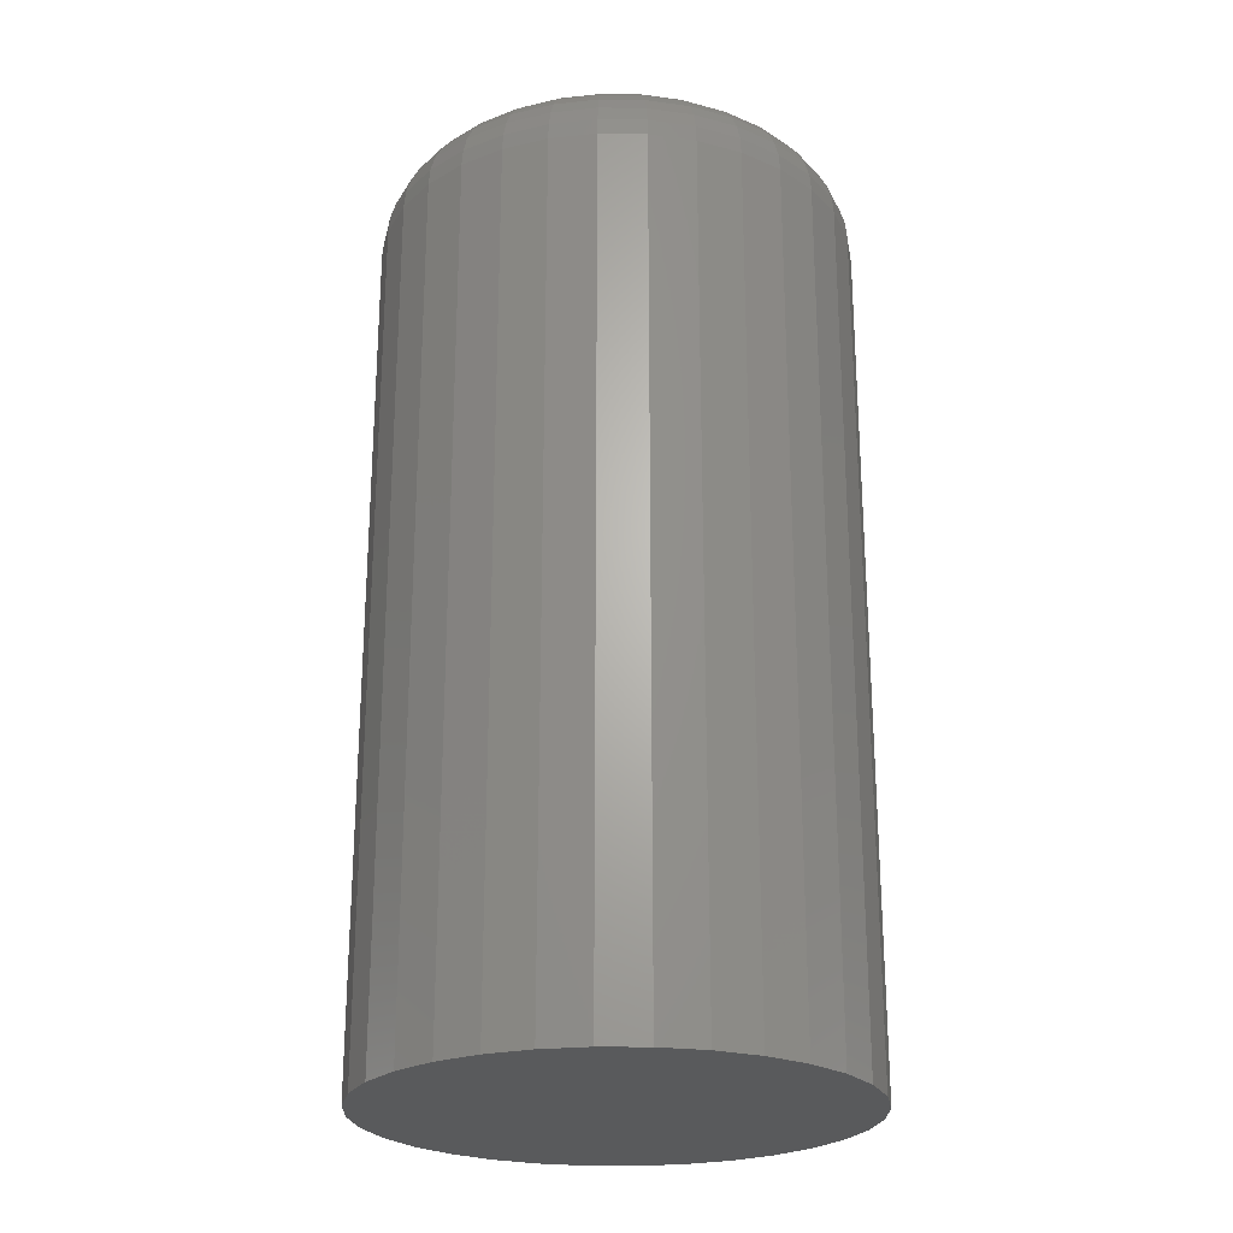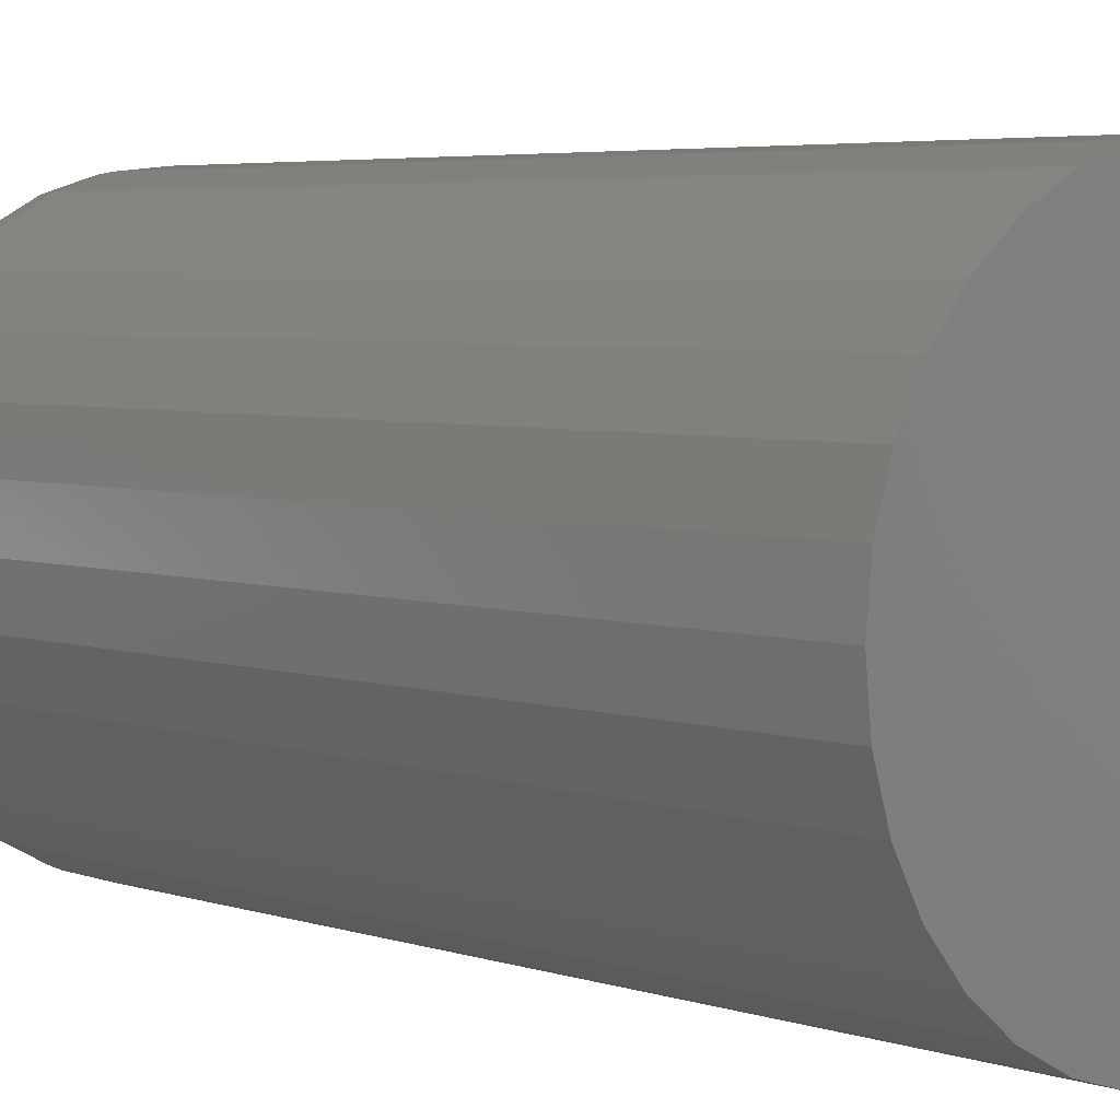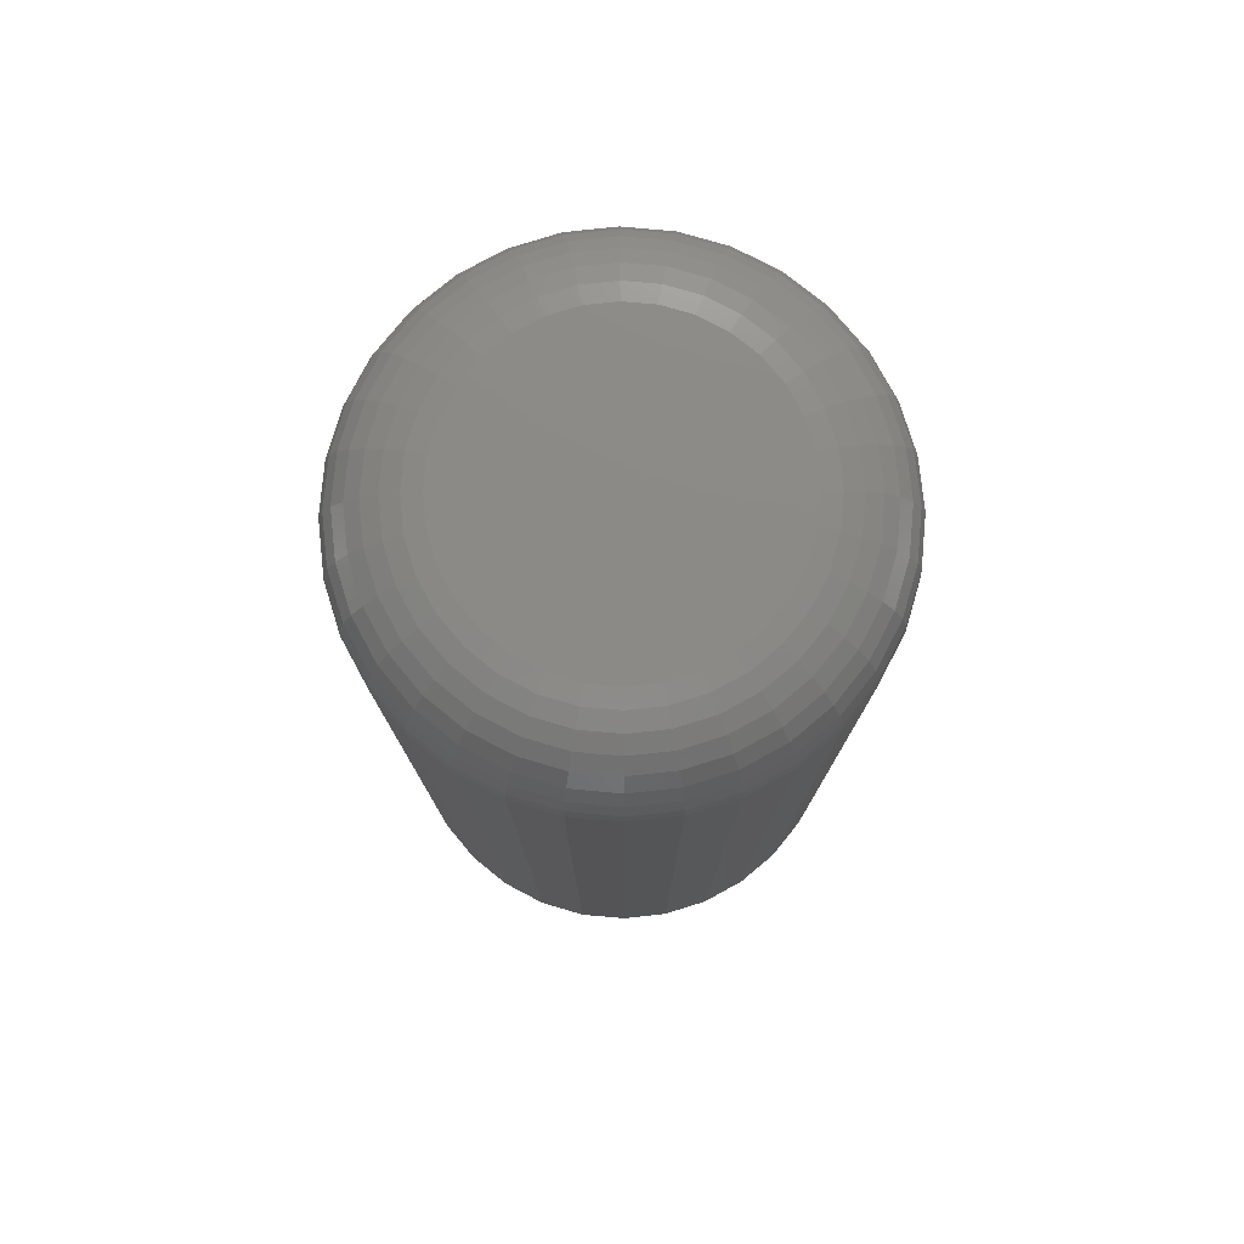
<metadata>
{"format":"stl","ext":"stl","renderer":"f3d","projection":"perspective","resolution":1024,"background":"white","views":[{"elev":-24.1,"azim":83.0,"up":"+Z"},{"elev":4.4,"azim":138.1,"up":"+Y"},{"elev":78.0,"azim":-0.5,"up":"+Z"}]}
</metadata>
<code>
# stl→obj: 320 verts, 636 faces
v -0.0171 0.1161 0.75
v 0.02911 0.1161 0.75
v 0.006003 0.1184 0.75
v -0.03931 0.1094 0.75
v 0.05132 0.1094 0.75
v -0.05979 0.09846 0.75
v 0.07179 0.09846 0.75
v 0.07179 -0.09846 0.75
v -0.03931 -0.1094 0.75
v 0.05132 -0.1094 0.75
v -0.0171 -0.1161 0.75
v 0.02911 -0.1161 0.75
v 0.006003 -0.1184 0.75
v 0.08974 0.08374 0.75
v -0.07773 0.08374 0.75
v 0.1045 0.06579 0.75
v -0.09246 0.06579 0.75
v 0.1154 0.04532 0.75
v -0.1034 0.04532 0.75
v 0.1221 0.0231 0.75
v -0.1101 0.0231 0.75
v 0.1244 -1.555e-16 0.75
v -0.1124 -6.79e-18 0.75
v 0.1221 -0.0231 0.75
v -0.1101 -0.0231 0.75
v 0.1154 -0.04532 0.75
v -0.1034 -0.04532 0.75
v 0.1045 -0.06579 0.75
v -0.09246 -0.06579 0.75
v 0.08974 -0.08374 0.75
v -0.07773 -0.08374 0.75
v -0.05979 -0.09846 0.75
v 0.1947 0 0
v 0.1947 -3.815e-16 0.6797
v 0.1911 -0.03682 0
v 0.1911 -0.03682 0.6797
v 0.1804 -0.07223 0
v 0.1804 -0.07223 0.6797
v 0.1629 -0.1049 0
v 0.1629 -0.1049 0.6797
v 0.1395 -0.1335 0
v 0.1395 -0.1335 0.6797
v 0.1109 -0.1569 0
v 0.1109 -0.1569 0.6797
v 0.07823 -0.1744 0
v 0.07823 -0.1744 0.6797
v 0.04282 -0.1851 0
v 0.04282 -0.1851 0.6797
v 0.006003 -0.1887 0
v 0.006003 -0.1887 0.6797
v -0.03082 -0.1851 0
v -0.03082 -0.1851 0.6797
v -0.06622 -0.1744 0
v -0.06622 -0.1744 0.6797
v -0.09885 -0.1569 0
v -0.09885 -0.1569 0.6797
v -0.1275 -0.1335 0
v -0.1275 -0.1335 0.6797
v -0.1509 -0.1049 0
v -0.1509 -0.1049 0.6797
v -0.1684 -0.07223 0
v -0.1684 -0.07223 0.6797
v -0.1791 -0.03682 0
v -0.1791 -0.03682 0.6797
v -0.1827 1.069e-16 0
v -0.1827 1.069e-16 0.6797
v -0.1791 0.03682 0
v -0.1791 0.03682 0.6797
v -0.1684 0.07223 0
v -0.1684 0.07223 0.6797
v -0.1509 0.1049 0
v -0.1509 0.1049 0.6797
v -0.1275 0.1335 0
v -0.1275 0.1335 0.6797
v -0.09885 0.1569 0
v -0.09885 0.1569 0.6797
v -0.06622 0.1744 0
v -0.06622 0.1744 0.6797
v -0.03082 0.1851 0
v -0.03082 0.1851 0.6797
v 0.006003 0.1887 0
v 0.006003 0.1887 0.6797
v 0.04282 0.1851 0
v 0.04282 0.1851 0.6797
v 0.07823 0.1744 0
v 0.07823 0.1744 0.6797
v 0.1109 0.1569 0
v 0.1109 0.1569 0.6797
v 0.1395 0.1335 0
v 0.1395 0.1335 0.6797
v 0.1629 0.1049 0
v 0.1629 0.1049 0.6797
v 0.1804 0.07223 0
v 0.1804 0.07223 0.6797
v 0.1911 0.03682 0
v 0.1911 0.03682 0.6797
v 0.1381 -4.163e-17 0.7486
v 0.1356 -0.02578 0.7486
v 0.1513 -4.163e-17 0.7446
v 0.1485 -0.02835 0.7446
v 0.1635 -2.776e-17 0.7382
v 0.1605 -0.03072 0.7382
v 0.1741 -4.163e-17 0.7294
v 0.1709 -0.0328 0.7294
v 0.1829 -2.776e-17 0.7188
v 0.1795 -0.03451 0.7188
v 0.1894 -2.776e-17 0.7066
v 0.1859 -0.03578 0.7066
v 0.1934 -1.388e-17 0.6934
v 0.1898 -0.03656 0.6934
v -0.1236 -0.02578 0.7486
v -0.1261 9.714e-17 0.7486
v -0.1365 -0.02835 0.7446
v -0.1393 1.11e-16 0.7446
v -0.1485 -0.03072 0.7382
v -0.1515 1.249e-16 0.7382
v -0.1589 -0.0328 0.7294
v -0.1621 1.11e-16 0.7294
v -0.1675 -0.03451 0.7188
v -0.1709 1.527e-16 0.7188
v -0.1739 -0.03578 0.7066
v -0.1774 1.527e-16 0.7066
v -0.1778 -0.03656 0.6934
v -0.1814 1.527e-16 0.6934
v -0.1161 -0.05057 0.7486
v -0.1283 -0.05561 0.7446
v -0.1395 -0.06027 0.7382
v -0.1493 -0.06434 0.7294
v -0.1574 -0.06769 0.7188
v -0.1634 -0.07018 0.7066
v -0.1671 -0.07171 0.6934
v -0.1039 -0.07341 0.7486
v -0.1148 -0.08074 0.7446
v -0.1249 -0.08749 0.7382
v -0.1338 -0.09341 0.7294
v -0.1411 -0.09827 0.7188
v -0.1465 -0.1019 0.7066
v -0.1498 -0.1041 0.6934
v -0.08743 -0.09344 0.7486
v -0.09676 -0.1028 0.7446
v -0.1054 -0.1114 0.7382
v -0.1129 -0.1189 0.7294
v -0.1191 -0.1251 0.7188
v -0.1237 -0.1297 0.7066
v -0.1265 -0.1325 0.6934
v -0.06741 -0.1099 0.7486
v -0.07474 -0.1208 0.7446
v -0.08149 -0.1309 0.7382
v -0.08741 -0.1398 0.7294
v -0.09227 -0.1471 0.7188
v -0.09588 -0.1525 0.7066
v -0.0981 -0.1558 0.6934
v -0.04456 -0.1221 0.7486
v -0.04961 -0.1343 0.7446
v -0.05426 -0.1455 0.7382
v -0.05834 -0.1553 0.7294
v -0.06169 -0.1634 0.7188
v -0.06417 -0.1694 0.7066
v -0.0657 -0.1731 0.6934
v -0.01978 -0.1296 0.7486
v -0.02235 -0.1425 0.7446
v -0.02472 -0.1545 0.7382
v -0.0268 -0.1649 0.7294
v -0.02851 -0.1735 0.7188
v -0.02977 -0.1799 0.7066
v -0.03055 -0.1838 0.6934
v 0.006003 -0.1321 0.7486
v 0.006003 -0.1453 0.7446
v 0.006003 -0.1575 0.7382
v 0.006003 -0.1681 0.7294
v 0.006003 -0.1769 0.7188
v 0.006003 -0.1834 0.7066
v 0.006003 -0.1874 0.6934
v 0.03178 -0.1296 0.7486
v 0.03436 -0.1425 0.7446
v 0.03673 -0.1545 0.7382
v 0.03881 -0.1649 0.7294
v 0.04051 -0.1735 0.7188
v 0.04178 -0.1799 0.7066
v 0.04256 -0.1838 0.6934
v 0.05657 -0.1221 0.7486
v 0.06162 -0.1343 0.7446
v 0.06627 -0.1455 0.7382
v 0.07035 -0.1553 0.7294
v 0.07369 -0.1634 0.7188
v 0.07618 -0.1694 0.7066
v 0.07771 -0.1731 0.6934
v 0.07942 -0.1099 0.7486
v 0.08674 -0.1208 0.7446
v 0.0935 -0.1309 0.7382
v 0.09942 -0.1398 0.7294
v 0.1043 -0.1471 0.7188
v 0.1079 -0.1525 0.7066
v 0.1101 -0.1558 0.6934
v 0.09944 -0.09344 0.7486
v 0.1088 -0.1028 0.7446
v 0.1174 -0.1114 0.7382
v 0.1249 -0.1189 0.7294
v 0.1311 -0.1251 0.7188
v 0.1357 -0.1297 0.7066
v 0.1385 -0.1325 0.6934
v 0.1159 -0.07341 0.7486
v 0.1268 -0.08074 0.7446
v 0.1369 -0.08749 0.7382
v 0.1458 -0.09341 0.7294
v 0.1531 -0.09827 0.7188
v 0.1585 -0.1019 0.7066
v 0.1618 -0.1041 0.6934
v 0.1281 -0.05057 0.7486
v 0.1403 -0.05561 0.7446
v 0.1515 -0.06027 0.7382
v 0.1613 -0.06434 0.7294
v 0.1694 -0.06769 0.7188
v 0.1754 -0.07018 0.7066
v 0.1791 -0.07171 0.6934
v -0.1236 0.02578 0.7486
v -0.1365 0.02835 0.7446
v -0.1485 0.03072 0.7382
v -0.1589 0.0328 0.7294
v -0.1675 0.03451 0.7188
v -0.1739 0.03578 0.7066
v -0.1778 0.03656 0.6934
v 0.1356 0.02578 0.7486
v 0.1485 0.02835 0.7446
v 0.1605 0.03072 0.7382
v 0.1709 0.0328 0.7294
v 0.1795 0.03451 0.7188
v 0.1859 0.03578 0.7066
v 0.1898 0.03656 0.6934
v 0.1281 0.05057 0.7486
v 0.1403 0.05561 0.7446
v 0.1515 0.06027 0.7382
v 0.1613 0.06434 0.7294
v 0.1694 0.06769 0.7188
v 0.1754 0.07018 0.7066
v 0.1791 0.07171 0.6934
v 0.1159 0.07341 0.7486
v 0.1268 0.08074 0.7446
v 0.1369 0.08749 0.7382
v 0.1458 0.09341 0.7294
v 0.1531 0.09827 0.7188
v 0.1585 0.1019 0.7066
v 0.1618 0.1041 0.6934
v 0.09944 0.09344 0.7486
v 0.1088 0.1028 0.7446
v 0.1174 0.1114 0.7382
v 0.1249 0.1189 0.7294
v 0.1311 0.1251 0.7188
v 0.1357 0.1297 0.7066
v 0.1385 0.1325 0.6934
v 0.07942 0.1099 0.7486
v 0.08674 0.1208 0.7446
v 0.0935 0.1309 0.7382
v 0.09942 0.1398 0.7294
v 0.1043 0.1471 0.7188
v 0.1079 0.1525 0.7066
v 0.1101 0.1558 0.6934
v 0.05657 0.1221 0.7486
v 0.06162 0.1343 0.7446
v 0.06627 0.1455 0.7382
v 0.07035 0.1553 0.7294
v 0.07369 0.1634 0.7188
v 0.07618 0.1694 0.7066
v 0.07771 0.1731 0.6934
v 0.03178 0.1296 0.7486
v 0.03436 0.1425 0.7446
v 0.03673 0.1545 0.7382
v 0.03881 0.1649 0.7294
v 0.04051 0.1735 0.7188
v 0.04178 0.1799 0.7066
v 0.04256 0.1838 0.6934
v 0.006003 0.1321 0.7486
v 0.006003 0.1453 0.7446
v 0.006003 0.1575 0.7382
v 0.006003 0.1681 0.7294
v 0.006003 0.1769 0.7188
v 0.006003 0.1834 0.7066
v 0.006003 0.1874 0.6934
v -0.01978 0.1296 0.7486
v -0.02235 0.1425 0.7446
v -0.02472 0.1545 0.7382
v -0.0268 0.1649 0.7294
v -0.02851 0.1735 0.7188
v -0.02977 0.1799 0.7066
v -0.03055 0.1838 0.6934
v -0.04456 0.1221 0.7486
v -0.04961 0.1343 0.7446
v -0.05426 0.1455 0.7382
v -0.05834 0.1553 0.7294
v -0.06169 0.1634 0.7188
v -0.06417 0.1694 0.7066
v -0.0657 0.1731 0.6934
v -0.06741 0.1099 0.7486
v -0.07474 0.1208 0.7446
v -0.08149 0.1309 0.7382
v -0.08741 0.1398 0.7294
v -0.09227 0.1471 0.7188
v -0.09588 0.1525 0.7066
v -0.0981 0.1558 0.6934
v -0.08743 0.09344 0.7486
v -0.09676 0.1028 0.7446
v -0.1054 0.1114 0.7382
v -0.1129 0.1189 0.7294
v -0.1191 0.1251 0.7188
v -0.1237 0.1297 0.7066
v -0.1265 0.1325 0.6934
v -0.1039 0.07341 0.7486
v -0.1148 0.08074 0.7446
v -0.1249 0.08749 0.7382
v -0.1338 0.09341 0.7294
v -0.1411 0.09827 0.7188
v -0.1465 0.1019 0.7066
v -0.1498 0.1041 0.6934
v -0.1161 0.05057 0.7486
v -0.1283 0.05561 0.7446
v -0.1395 0.06027 0.7382
v -0.1493 0.06434 0.7294
v -0.1574 0.06769 0.7188
v -0.1634 0.07018 0.7066
v -0.1671 0.07171 0.6934
f 1 2 3
f 2 1 4
f 2 4 5
f 5 4 6
f 5 6 7
f 8 9 10
f 10 9 11
f 10 11 12
f 12 11 13
f 7 6 14
f 14 6 15
f 14 15 16
f 16 15 17
f 16 17 18
f 18 17 19
f 18 19 20
f 20 19 21
f 20 21 22
f 22 21 23
f 22 23 24
f 24 23 25
f 24 25 26
f 26 25 27
f 26 27 28
f 28 27 29
f 28 29 30
f 30 29 31
f 30 31 8
f 8 31 32
f 8 32 9
f 33 34 35
f 35 34 36
f 35 36 37
f 37 36 38
f 37 38 39
f 39 38 40
f 39 40 41
f 41 40 42
f 41 42 43
f 43 42 44
f 43 44 45
f 45 44 46
f 45 46 47
f 47 46 48
f 47 48 49
f 49 48 50
f 49 50 51
f 51 50 52
f 51 52 53
f 53 52 54
f 53 54 55
f 55 54 56
f 55 56 57
f 57 56 58
f 57 58 59
f 59 58 60
f 59 60 61
f 61 60 62
f 61 62 63
f 63 62 64
f 63 64 65
f 65 64 66
f 65 66 67
f 67 66 68
f 67 68 69
f 69 68 70
f 69 70 71
f 71 70 72
f 71 72 73
f 73 72 74
f 73 74 75
f 75 74 76
f 75 76 77
f 77 76 78
f 77 78 79
f 79 78 80
f 79 80 81
f 81 80 82
f 81 82 83
f 83 82 84
f 83 84 85
f 85 84 86
f 85 86 87
f 87 86 88
f 87 88 89
f 89 88 90
f 89 90 91
f 91 90 92
f 91 92 93
f 93 92 94
f 93 94 95
f 95 94 96
f 95 96 33
f 33 96 34
f 22 24 97
f 97 24 98
f 97 98 99
f 99 98 100
f 99 100 101
f 101 100 102
f 101 102 103
f 103 102 104
f 103 104 105
f 105 104 106
f 105 106 107
f 107 106 108
f 107 108 109
f 109 108 110
f 109 110 34
f 34 110 36
f 25 23 111
f 111 23 112
f 111 112 113
f 113 112 114
f 113 114 115
f 115 114 116
f 115 116 117
f 117 116 118
f 117 118 119
f 119 118 120
f 119 120 121
f 121 120 122
f 121 122 123
f 123 122 124
f 123 124 64
f 64 124 66
f 27 25 125
f 125 25 111
f 125 111 126
f 126 111 113
f 126 113 127
f 127 113 115
f 127 115 128
f 128 115 117
f 128 117 129
f 129 117 119
f 129 119 130
f 130 119 121
f 130 121 131
f 131 121 123
f 131 123 62
f 62 123 64
f 29 27 132
f 132 27 125
f 132 125 133
f 133 125 126
f 133 126 134
f 134 126 127
f 134 127 135
f 135 127 128
f 135 128 136
f 136 128 129
f 136 129 137
f 137 129 130
f 137 130 138
f 138 130 131
f 138 131 60
f 60 131 62
f 31 29 139
f 139 29 132
f 139 132 140
f 140 132 133
f 140 133 141
f 141 133 134
f 141 134 142
f 142 134 135
f 142 135 143
f 143 135 136
f 143 136 144
f 144 136 137
f 144 137 145
f 145 137 138
f 145 138 58
f 58 138 60
f 32 31 146
f 146 31 139
f 146 139 147
f 147 139 140
f 147 140 148
f 148 140 141
f 148 141 149
f 149 141 142
f 149 142 150
f 150 142 143
f 150 143 151
f 151 143 144
f 151 144 152
f 152 144 145
f 152 145 56
f 56 145 58
f 9 32 153
f 153 32 146
f 153 146 154
f 154 146 147
f 154 147 155
f 155 147 148
f 155 148 156
f 156 148 149
f 156 149 157
f 157 149 150
f 157 150 158
f 158 150 151
f 158 151 159
f 159 151 152
f 159 152 54
f 54 152 56
f 11 9 160
f 160 9 153
f 160 153 161
f 161 153 154
f 161 154 162
f 162 154 155
f 162 155 163
f 163 155 156
f 163 156 164
f 164 156 157
f 164 157 165
f 165 157 158
f 165 158 166
f 166 158 159
f 166 159 52
f 52 159 54
f 13 11 167
f 167 11 160
f 167 160 168
f 168 160 161
f 168 161 169
f 169 161 162
f 169 162 170
f 170 162 163
f 170 163 171
f 171 163 164
f 171 164 172
f 172 164 165
f 172 165 173
f 173 165 166
f 173 166 50
f 50 166 52
f 12 13 174
f 174 13 167
f 174 167 175
f 175 167 168
f 175 168 176
f 176 168 169
f 176 169 177
f 177 169 170
f 177 170 178
f 178 170 171
f 178 171 179
f 179 171 172
f 179 172 180
f 180 172 173
f 180 173 48
f 48 173 50
f 10 12 181
f 181 12 174
f 181 174 182
f 182 174 175
f 182 175 183
f 183 175 176
f 183 176 184
f 184 176 177
f 184 177 185
f 185 177 178
f 185 178 186
f 186 178 179
f 186 179 187
f 187 179 180
f 187 180 46
f 46 180 48
f 8 10 188
f 188 10 181
f 188 181 189
f 189 181 182
f 189 182 190
f 190 182 183
f 190 183 191
f 191 183 184
f 191 184 192
f 192 184 185
f 192 185 193
f 193 185 186
f 193 186 194
f 194 186 187
f 194 187 44
f 44 187 46
f 30 8 195
f 195 8 188
f 195 188 196
f 196 188 189
f 196 189 197
f 197 189 190
f 197 190 198
f 198 190 191
f 198 191 199
f 199 191 192
f 199 192 200
f 200 192 193
f 200 193 201
f 201 193 194
f 201 194 42
f 42 194 44
f 28 30 202
f 202 30 195
f 202 195 203
f 203 195 196
f 203 196 204
f 204 196 197
f 204 197 205
f 205 197 198
f 205 198 206
f 206 198 199
f 206 199 207
f 207 199 200
f 207 200 208
f 208 200 201
f 208 201 40
f 40 201 42
f 26 28 209
f 209 28 202
f 209 202 210
f 210 202 203
f 210 203 211
f 211 203 204
f 211 204 212
f 212 204 205
f 212 205 213
f 213 205 206
f 213 206 214
f 214 206 207
f 214 207 215
f 215 207 208
f 215 208 38
f 38 208 40
f 24 26 98
f 98 26 209
f 98 209 100
f 100 209 210
f 100 210 102
f 102 210 211
f 102 211 104
f 104 211 212
f 104 212 106
f 106 212 213
f 106 213 108
f 108 213 214
f 108 214 110
f 110 214 215
f 110 215 36
f 36 215 38
f 23 21 112
f 112 21 216
f 112 216 114
f 114 216 217
f 114 217 116
f 116 217 218
f 116 218 118
f 118 218 219
f 118 219 120
f 120 219 220
f 120 220 122
f 122 220 221
f 122 221 124
f 124 221 222
f 124 222 66
f 66 222 68
f 20 22 223
f 223 22 97
f 223 97 224
f 224 97 99
f 224 99 225
f 225 99 101
f 225 101 226
f 226 101 103
f 226 103 227
f 227 103 105
f 227 105 228
f 228 105 107
f 228 107 229
f 229 107 109
f 229 109 96
f 96 109 34
f 18 20 230
f 230 20 223
f 230 223 231
f 231 223 224
f 231 224 232
f 232 224 225
f 232 225 233
f 233 225 226
f 233 226 234
f 234 226 227
f 234 227 235
f 235 227 228
f 235 228 236
f 236 228 229
f 236 229 94
f 94 229 96
f 16 18 237
f 237 18 230
f 237 230 238
f 238 230 231
f 238 231 239
f 239 231 232
f 239 232 240
f 240 232 233
f 240 233 241
f 241 233 234
f 241 234 242
f 242 234 235
f 242 235 243
f 243 235 236
f 243 236 92
f 92 236 94
f 14 16 244
f 244 16 237
f 244 237 245
f 245 237 238
f 245 238 246
f 246 238 239
f 246 239 247
f 247 239 240
f 247 240 248
f 248 240 241
f 248 241 249
f 249 241 242
f 249 242 250
f 250 242 243
f 250 243 90
f 90 243 92
f 7 14 251
f 251 14 244
f 251 244 252
f 252 244 245
f 252 245 253
f 253 245 246
f 253 246 254
f 254 246 247
f 254 247 255
f 255 247 248
f 255 248 256
f 256 248 249
f 256 249 257
f 257 249 250
f 257 250 88
f 88 250 90
f 5 7 258
f 258 7 251
f 258 251 259
f 259 251 252
f 259 252 260
f 260 252 253
f 260 253 261
f 261 253 254
f 261 254 262
f 262 254 255
f 262 255 263
f 263 255 256
f 263 256 264
f 264 256 257
f 264 257 86
f 86 257 88
f 2 5 265
f 265 5 258
f 265 258 266
f 266 258 259
f 266 259 267
f 267 259 260
f 267 260 268
f 268 260 261
f 268 261 269
f 269 261 262
f 269 262 270
f 270 262 263
f 270 263 271
f 271 263 264
f 271 264 84
f 84 264 86
f 3 2 272
f 272 2 265
f 272 265 273
f 273 265 266
f 273 266 274
f 274 266 267
f 274 267 275
f 275 267 268
f 275 268 276
f 276 268 269
f 276 269 277
f 277 269 270
f 277 270 278
f 278 270 271
f 278 271 82
f 82 271 84
f 1 3 279
f 279 3 272
f 279 272 280
f 280 272 273
f 280 273 281
f 281 273 274
f 281 274 282
f 282 274 275
f 282 275 283
f 283 275 276
f 283 276 284
f 284 276 277
f 284 277 285
f 285 277 278
f 285 278 80
f 80 278 82
f 4 1 286
f 286 1 279
f 286 279 287
f 287 279 280
f 287 280 288
f 288 280 281
f 288 281 289
f 289 281 282
f 289 282 290
f 290 282 283
f 290 283 291
f 291 283 284
f 291 284 292
f 292 284 285
f 292 285 78
f 78 285 80
f 6 4 293
f 293 4 286
f 293 286 294
f 294 286 287
f 294 287 295
f 295 287 288
f 295 288 296
f 296 288 289
f 296 289 297
f 297 289 290
f 297 290 298
f 298 290 291
f 298 291 299
f 299 291 292
f 299 292 76
f 76 292 78
f 15 6 300
f 300 6 293
f 300 293 301
f 301 293 294
f 301 294 302
f 302 294 295
f 302 295 303
f 303 295 296
f 303 296 304
f 304 296 297
f 304 297 305
f 305 297 298
f 305 298 306
f 306 298 299
f 306 299 74
f 74 299 76
f 17 15 307
f 307 15 300
f 307 300 308
f 308 300 301
f 308 301 309
f 309 301 302
f 309 302 310
f 310 302 303
f 310 303 311
f 311 303 304
f 311 304 312
f 312 304 305
f 312 305 313
f 313 305 306
f 313 306 72
f 72 306 74
f 19 17 314
f 314 17 307
f 314 307 315
f 315 307 308
f 315 308 316
f 316 308 309
f 316 309 317
f 317 309 310
f 317 310 318
f 318 310 311
f 318 311 319
f 319 311 312
f 319 312 320
f 320 312 313
f 320 313 70
f 70 313 72
f 21 19 216
f 216 19 314
f 216 314 217
f 217 314 315
f 217 315 218
f 218 315 316
f 218 316 219
f 219 316 317
f 219 317 220
f 220 317 318
f 220 318 221
f 221 318 319
f 221 319 222
f 222 319 320
f 222 320 68
f 68 320 70
f 81 83 79
f 77 79 83
f 85 77 83
f 47 51 45
f 49 51 47
f 51 53 45
f 45 53 55
f 45 55 43
f 43 55 57
f 43 57 41
f 41 57 59
f 41 59 39
f 39 59 61
f 39 61 37
f 37 61 63
f 37 63 35
f 35 63 65
f 35 65 33
f 33 65 67
f 33 67 95
f 95 67 69
f 95 69 93
f 93 69 71
f 93 71 91
f 91 71 73
f 91 73 89
f 89 73 75
f 89 75 87
f 87 75 77
f 87 77 85

</code>
